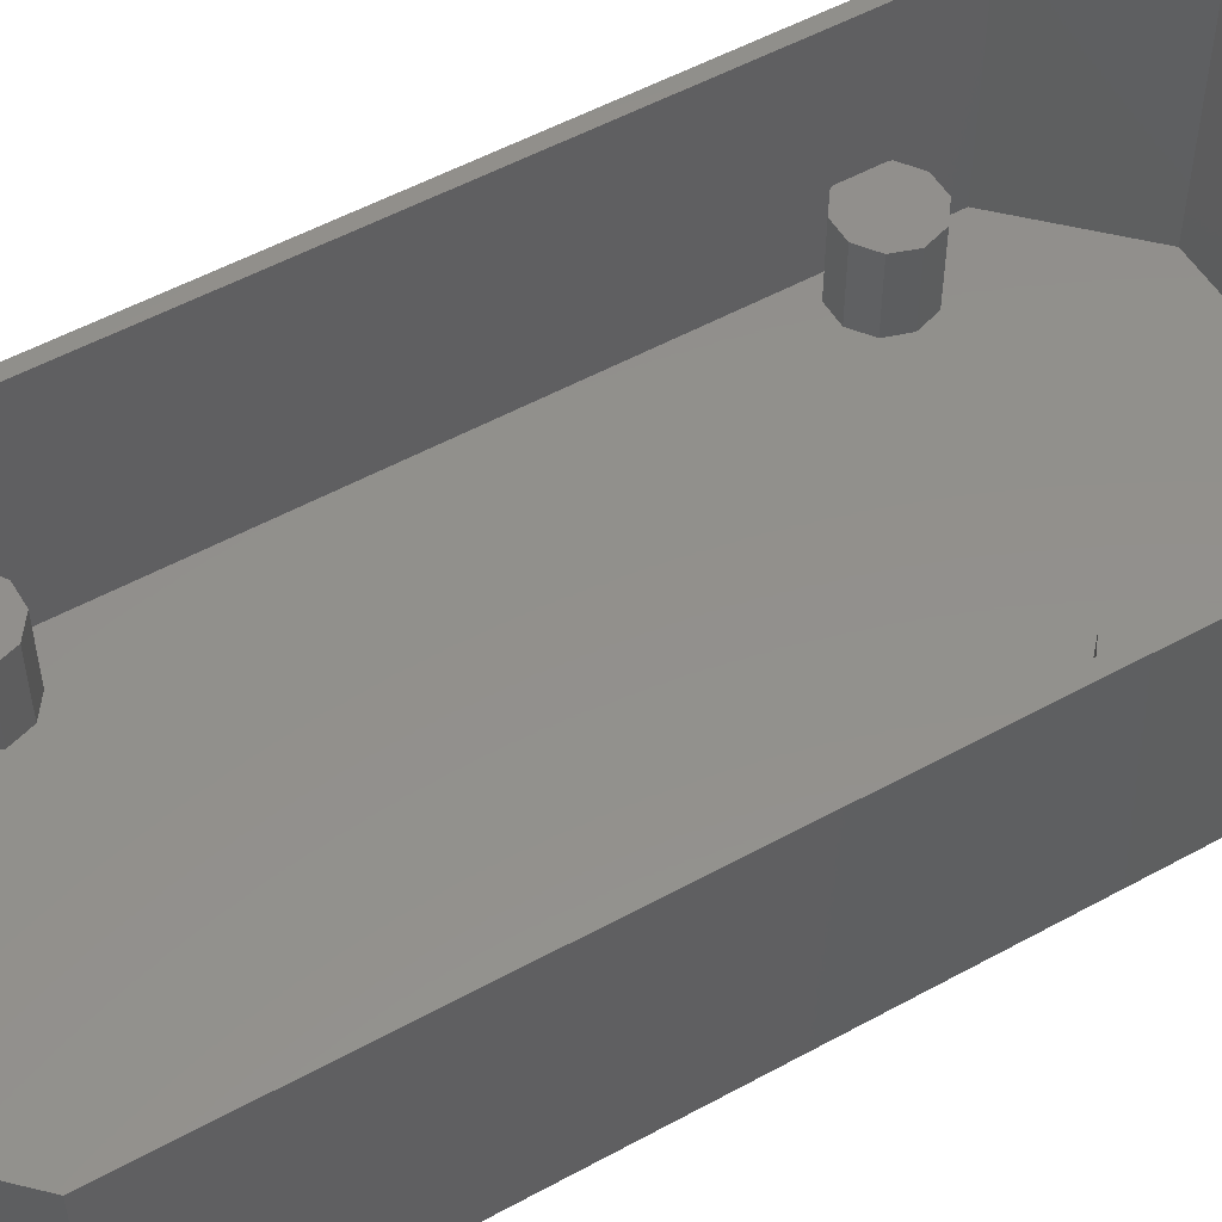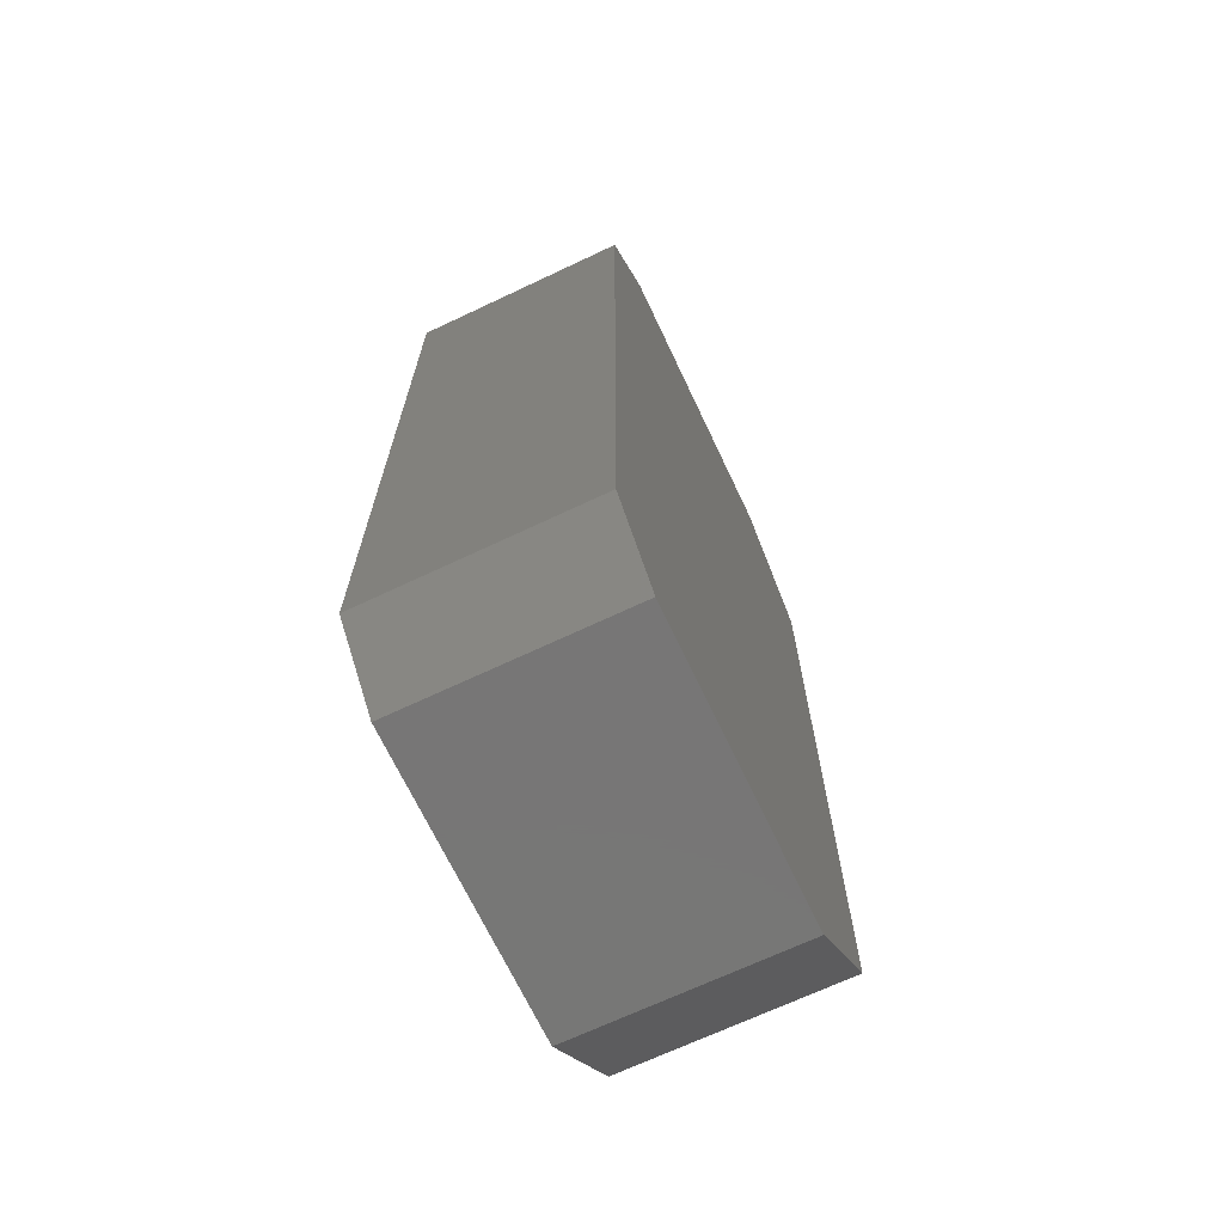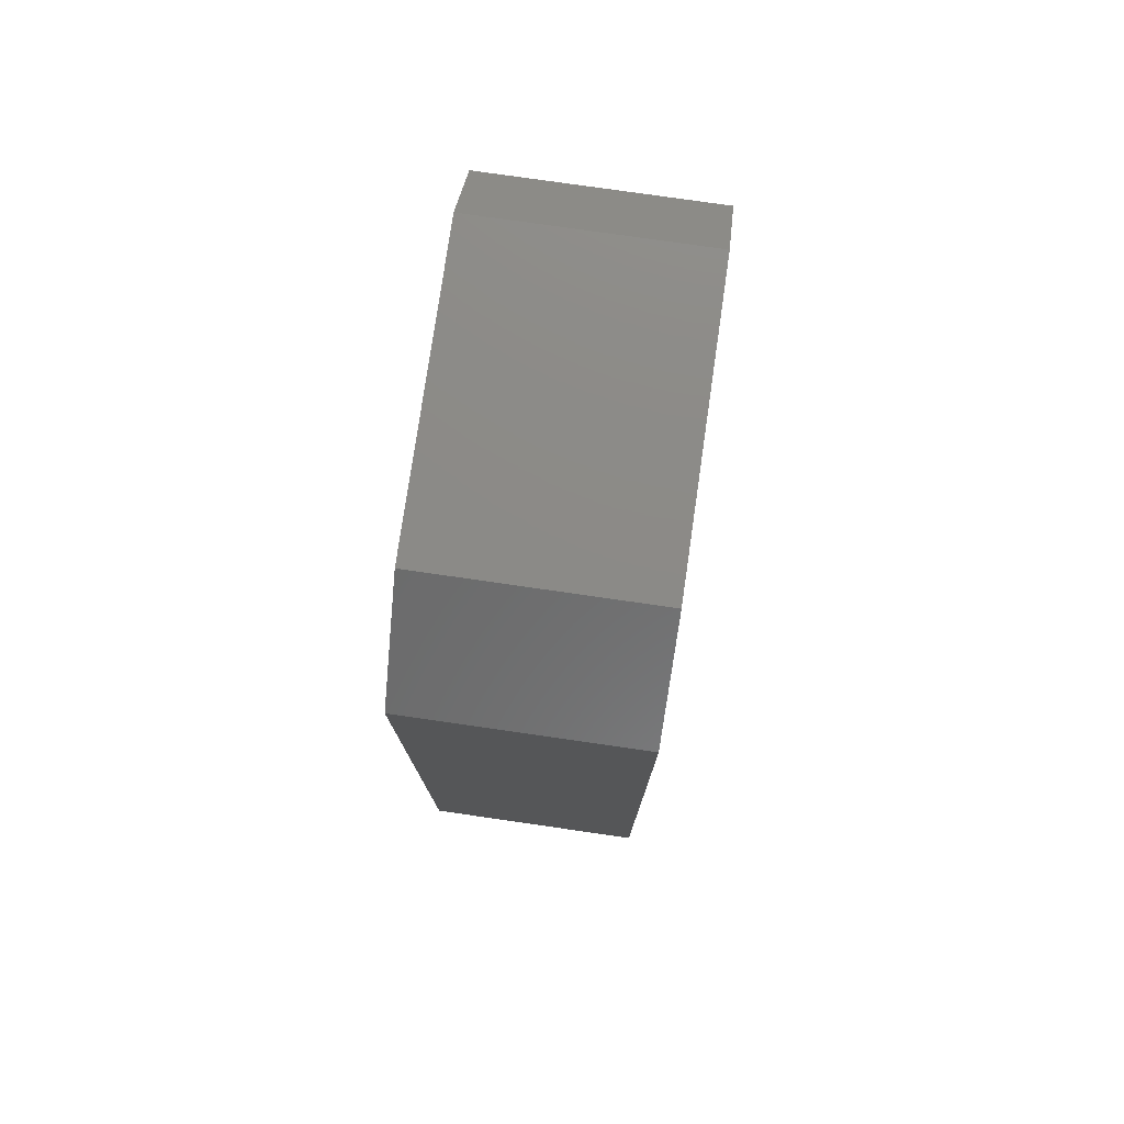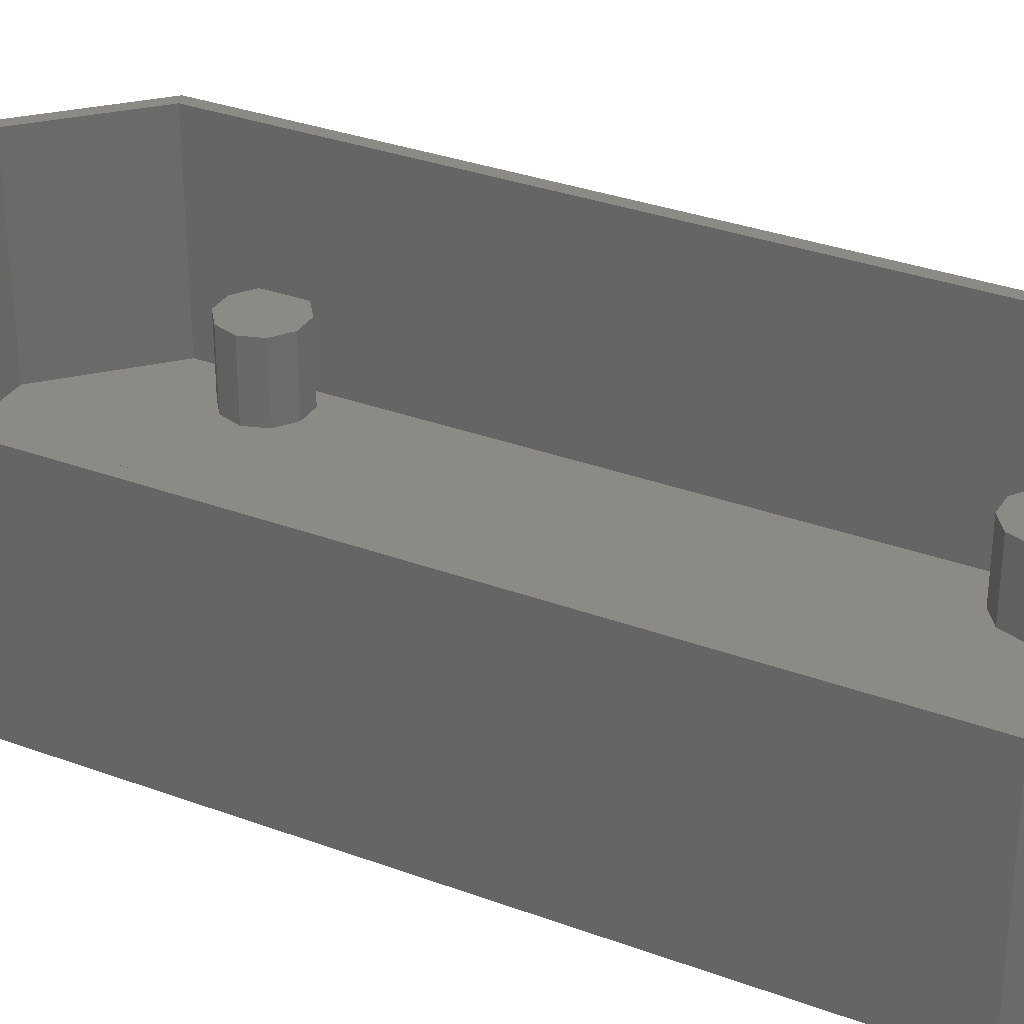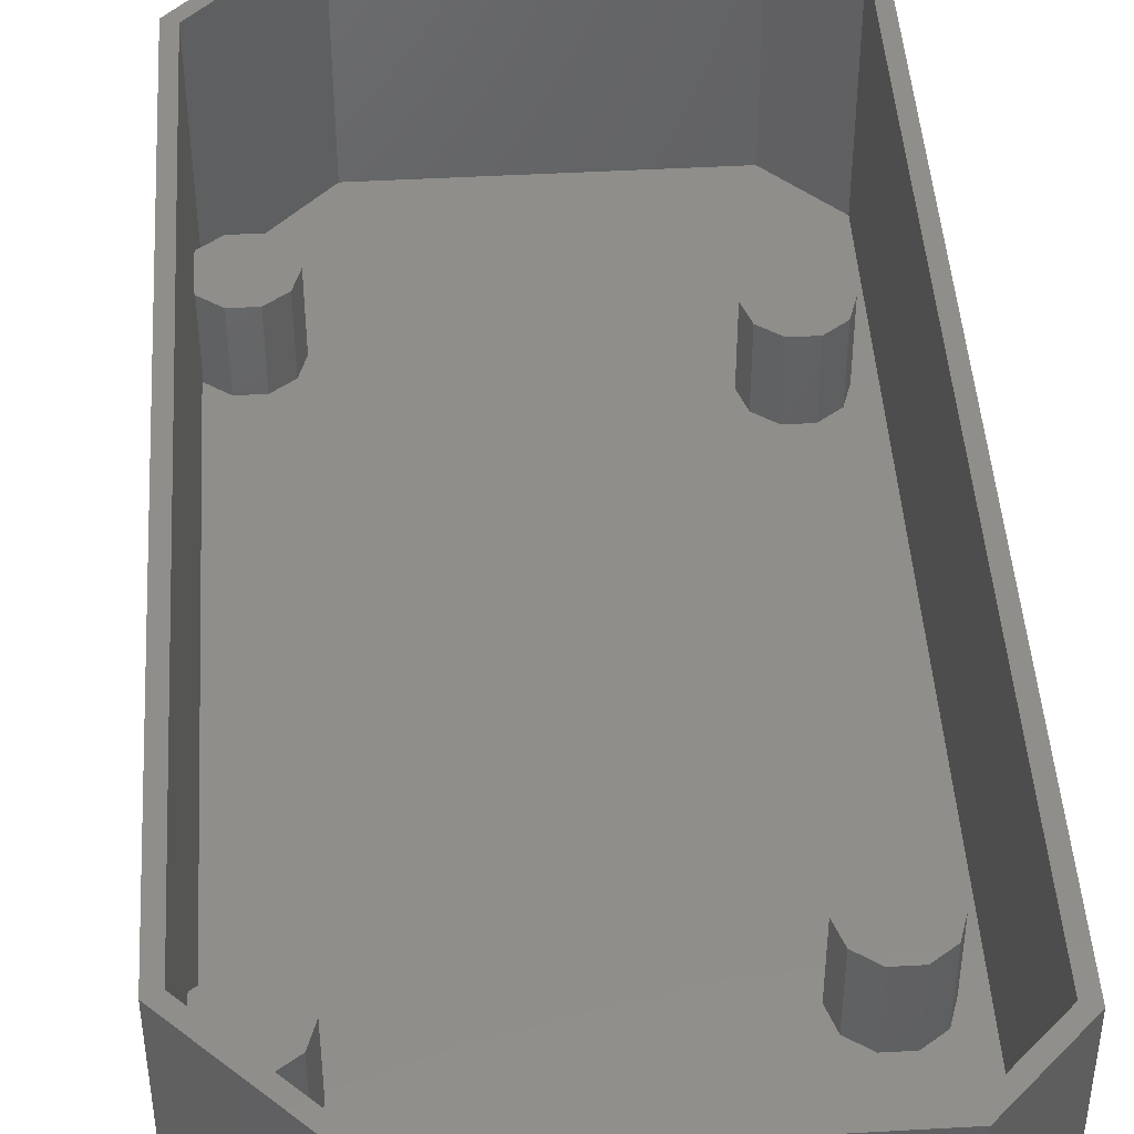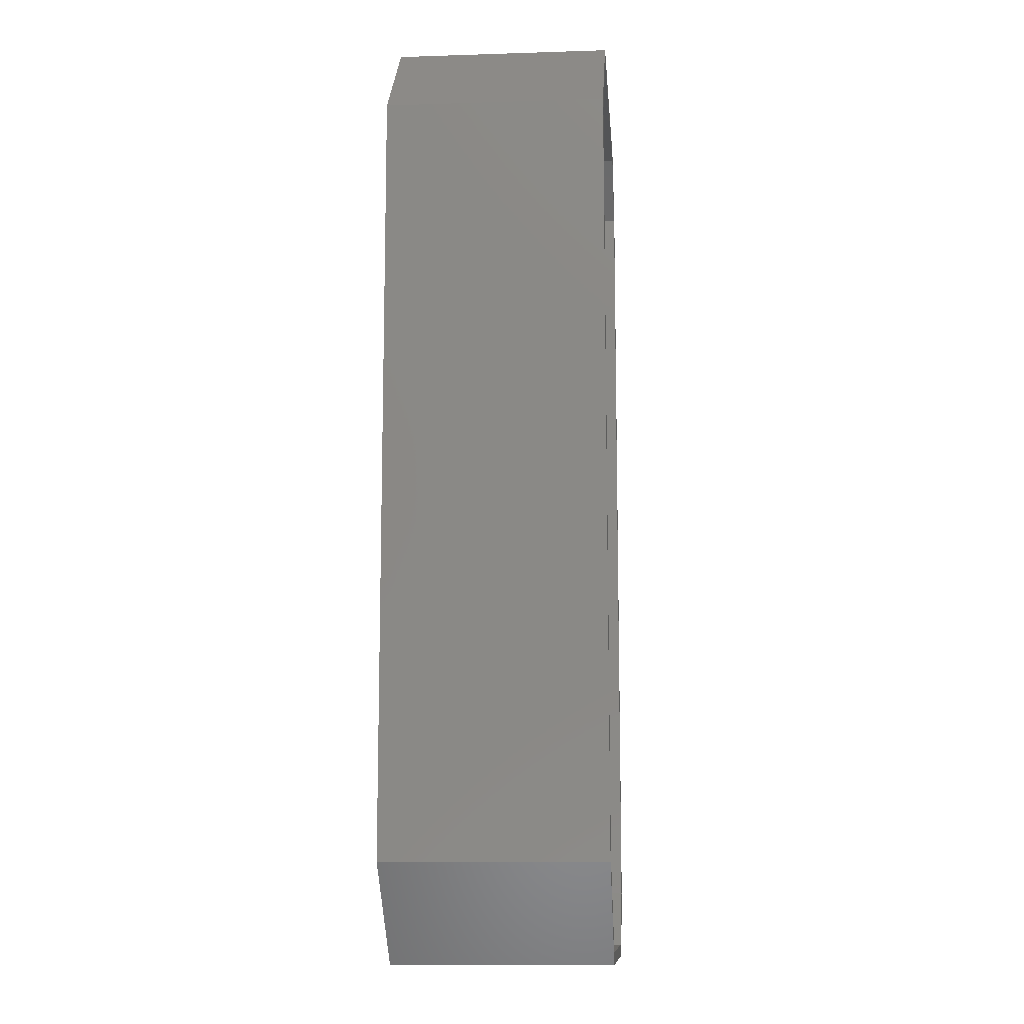
<metadata>
{"format":"stl","ext":"stl","renderer":"f3d","projection":"perspective","resolution":1024,"background":"white","views":[{"elev":53.3,"azim":59.6,"up":"+Z"},{"elev":-69.0,"azim":115.3,"up":"+Y"},{"elev":77.4,"azim":-81.8,"up":"+Y"},{"elev":32.3,"azim":117.4,"up":"+Z"},{"elev":45.5,"azim":-3.7,"up":"+Z"},{"elev":-11.3,"azim":-85.5,"up":"+Y"}]}
</metadata>
<code>
# stl→obj: 116 verts, 228 faces
v -9.25 -15.51 0
v -9.25 15.51 9
v -9.25 15.51 0
v -9.25 -15.51 9
v 9.25 16.91 9
v 8.75 16.7 9
v 9.25 -16.91 9
v 6.656 19.5 9
v 6.449 19 9
v -5.049 19 9
v -5.256 19.5 9
v -8.75 15.3 9
v -8.75 -15.3 9
v 8.75 -16.7 9
v 6.656 -19.5 9
v 6.449 -19 9
v -5.049 -19 9
v -5.256 -19.5 9
v 9.25 16.91 0
v 9.25 -16.91 0
v 6.656 19.5 0
v -5.256 19.5 0
v -5.256 -19.5 0
v 6.656 -19.5 0
v -8.75 12.77 3.6
v -8.75 15.3 0.6
v -8.75 11.23 3.6
v -8.75 -11.23 3.6
v -8.75 11.23 0.6
v -8.75 -12.77 3.6
v -8.75 -15.3 0.6
v -8.75 -12.77 0.6
v -8.75 12.77 0.6
v -8.75 -11.23 0.6
v 8.75 -16.7 0.6
v 8.75 16.7 0.6
v -5.049 19 0.6
v 6.449 19 0.6
v 5.286 9.118 0.6
v -7.036 10.57 0.6
v 5.286 -9.118 0.6
v -6.286 -11.12 0.6
v -6 -12 0.6
v -7.036 -10.57 0.6
v -7.964 10.57 0.6
v -7.964 -10.57 0.6
v -8.714 11.12 0.6
v -8.714 -11.12 0.6
v -6.286 -12.88 0.6
v 5.286 -10.88 0.6
v -5.049 -19 0.6
v -7.036 -13.43 0.6
v -7.964 -13.43 0.6
v -8.714 -12.88 0.6
v 7.714 9.118 0.6
v 8 -10 0.6
v 8 10 0.6
v 7.714 -9.118 0.6
v 6.964 8.573 0.6
v 6.964 -8.573 0.6
v 6.036 8.573 0.6
v 6.036 -8.573 0.6
v -6.286 11.12 0.6
v 5 10 0.6
v -6 12 0.6
v 7.714 10.88 0.6
v 6.964 11.43 0.6
v 6.036 11.43 0.6
v 5.286 10.88 0.6
v -6.286 12.88 0.6
v 7.714 -10.88 0.6
v 6.964 -11.43 0.6
v 6.036 -11.43 0.6
v 6.449 -19 0.6
v 5 -10 0.6
v -7.036 13.43 0.6
v -7.964 13.43 0.6
v -8.714 12.88 0.6
v -6 12 3.6
v -6.286 12.88 3.6
v -8.714 12.88 3.6
v -7.964 13.43 3.6
v -7.036 13.43 3.6
v -6.286 11.12 3.6
v -7.036 10.57 3.6
v -7.964 10.57 3.6
v -8.714 11.12 3.6
v -6 -12 3.6
v -6.286 -11.12 3.6
v -8.714 -11.12 3.6
v -7.036 -13.43 3.6
v -7.964 -13.43 3.6
v -7.964 -10.57 3.6
v -7.036 -10.57 3.6
v -6.286 -12.88 3.6
v -8.714 -12.88 3.6
v 8 10 3.6
v 7.714 10.88 3.6
v 7.714 9.118 3.6
v 6.964 8.573 3.6
v 5.286 10.88 3.6
v 6.036 11.43 3.6
v 6.964 11.43 3.6
v 6.036 8.573 3.6
v 5.286 9.118 3.6
v 5 10 3.6
v 8 -10 3.6
v 7.714 -9.118 3.6
v 5.286 -9.118 3.6
v 6.036 -8.573 3.6
v 6.964 -8.573 3.6
v 7.714 -10.88 3.6
v 6.964 -11.43 3.6
v 6.036 -11.43 3.6
v 5.286 -10.88 3.6
v 5 -10 3.6
f 1 2 3
f 2 1 4
f 5 6 7
f 8 6 5
f 8 9 6
f 8 10 9
f 11 10 8
f 11 12 10
f 12 2 13
f 2 12 11
f 14 7 6
f 14 15 7
f 16 15 14
f 17 15 16
f 17 18 15
f 13 18 17
f 13 4 18
f 4 13 2
f 7 19 5
f 19 7 20
f 21 11 8
f 11 21 22
f 23 20 24
f 20 1 19
f 20 23 1
f 3 19 1
f 22 19 3
f 19 22 21
f 23 15 18
f 15 23 24
f 5 21 8
f 21 5 19
f 3 11 22
f 11 3 2
f 23 4 1
f 4 23 18
f 15 20 7
f 20 15 24
f 12 25 26
f 12 27 25
f 27 28 29
f 12 28 27
f 13 28 12
f 28 13 30
f 31 30 13
f 30 31 32
f 26 25 33
f 29 28 34
f 35 6 36
f 6 35 14
f 37 9 10
f 9 37 38
f 39 40 41
f 41 42 43
f 44 41 40
f 41 44 42
f 45 44 40
f 45 46 44
f 47 46 45
f 47 48 46
f 29 48 47
f 48 29 34
f 49 50 43
f 50 49 51
f 52 51 49
f 31 52 53
f 31 53 54
f 52 31 51
f 31 54 32
f 55 56 57
f 55 58 56
f 59 58 55
f 59 60 58
f 61 60 59
f 61 62 60
f 39 62 61
f 39 41 62
f 63 64 65
f 64 63 39
f 36 57 35
f 36 66 57
f 36 67 66
f 68 36 38
f 36 68 67
f 38 69 68
f 37 69 38
f 65 69 70
f 70 69 37
f 56 35 57
f 71 35 56
f 72 35 71
f 73 35 72
f 35 73 74
f 50 74 73
f 43 50 75
f 40 39 63
f 43 75 41
f 50 51 74
f 69 65 64
f 37 76 70
f 26 76 37
f 76 26 77
f 77 26 78
f 78 26 33
f 74 17 16
f 17 74 51
f 38 6 9
f 6 38 36
f 17 31 13
f 31 17 51
f 35 16 14
f 16 35 74
f 12 37 10
f 37 12 26
f 79 70 80
f 70 79 65
f 33 81 78
f 81 33 25
f 76 82 83
f 82 76 77
f 70 83 80
f 83 70 76
f 80 84 79
f 25 80 83
f 80 25 84
f 25 83 82
f 27 84 25
f 25 82 81
f 84 27 85
f 85 27 86
f 86 27 87
f 77 81 82
f 81 77 78
f 45 85 86
f 85 45 40
f 84 65 79
f 65 84 63
f 40 84 85
f 84 40 63
f 47 86 87
f 86 47 45
f 47 27 29
f 27 47 87
f 88 42 89
f 42 88 43
f 34 90 48
f 90 34 28
f 53 91 92
f 91 53 52
f 44 93 94
f 93 44 46
f 42 94 89
f 94 42 44
f 89 95 88
f 28 89 94
f 89 28 95
f 28 94 93
f 30 95 28
f 28 93 90
f 95 30 91
f 91 30 92
f 92 30 96
f 46 90 93
f 90 46 48
f 95 43 88
f 43 95 49
f 52 95 91
f 95 52 49
f 54 92 96
f 92 54 53
f 54 30 32
f 30 54 96
f 97 66 98
f 66 97 57
f 59 99 100
f 99 59 55
f 68 101 102
f 101 68 69
f 66 103 98
f 103 66 67
f 98 99 97
f 103 99 98
f 103 100 99
f 102 100 103
f 102 104 100
f 101 104 102
f 101 105 104
f 105 101 106
f 64 101 69
f 101 64 106
f 99 57 97
f 57 99 55
f 67 102 103
f 102 67 68
f 39 106 64
f 106 39 105
f 61 100 104
f 100 61 59
f 39 104 105
f 104 39 61
f 107 58 108
f 58 107 56
f 62 109 110
f 109 62 41
f 58 111 108
f 111 58 60
f 108 112 107
f 111 112 108
f 111 113 112
f 110 113 111
f 110 114 113
f 109 114 110
f 109 115 114
f 115 109 116
f 75 109 41
f 109 75 116
f 112 56 107
f 56 112 71
f 72 112 113
f 112 72 71
f 60 110 111
f 110 60 62
f 50 116 75
f 116 50 115
f 50 114 115
f 114 50 73
f 73 113 114
f 113 73 72

</code>
